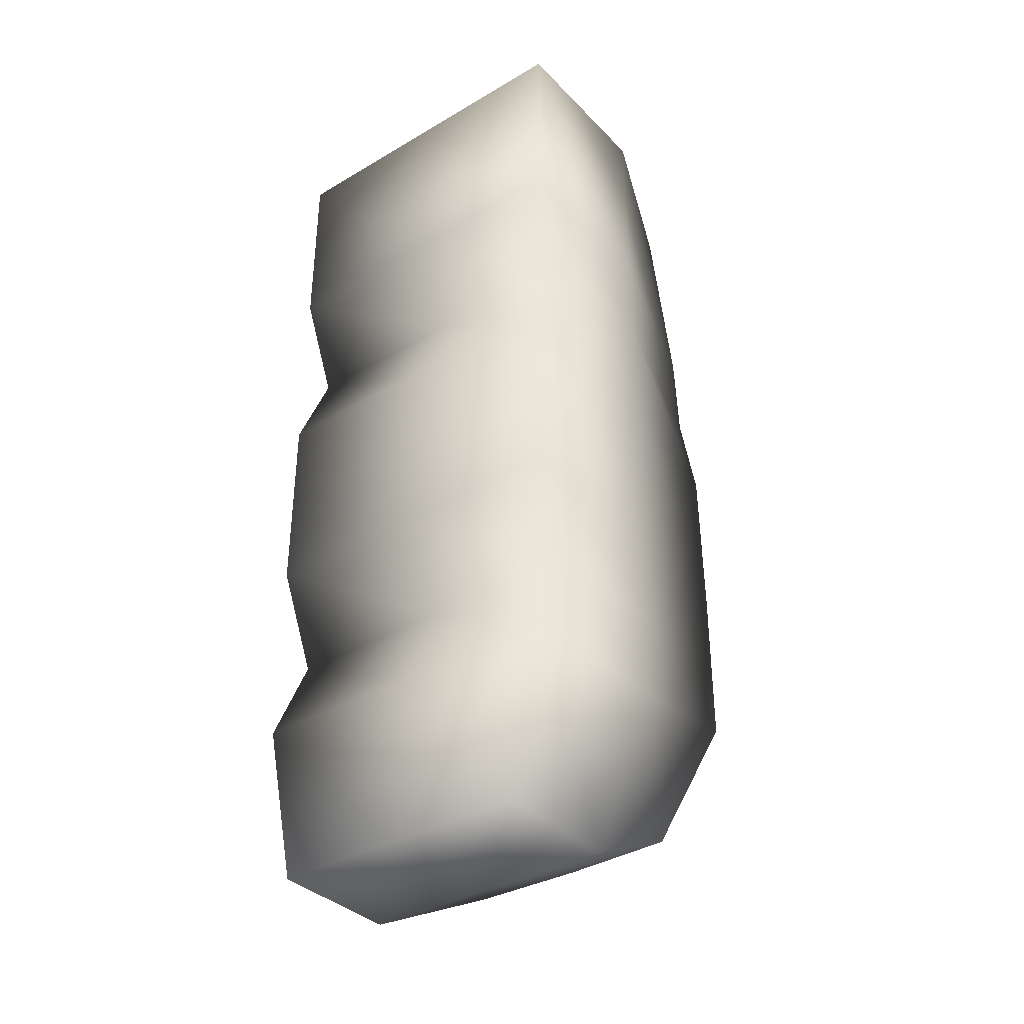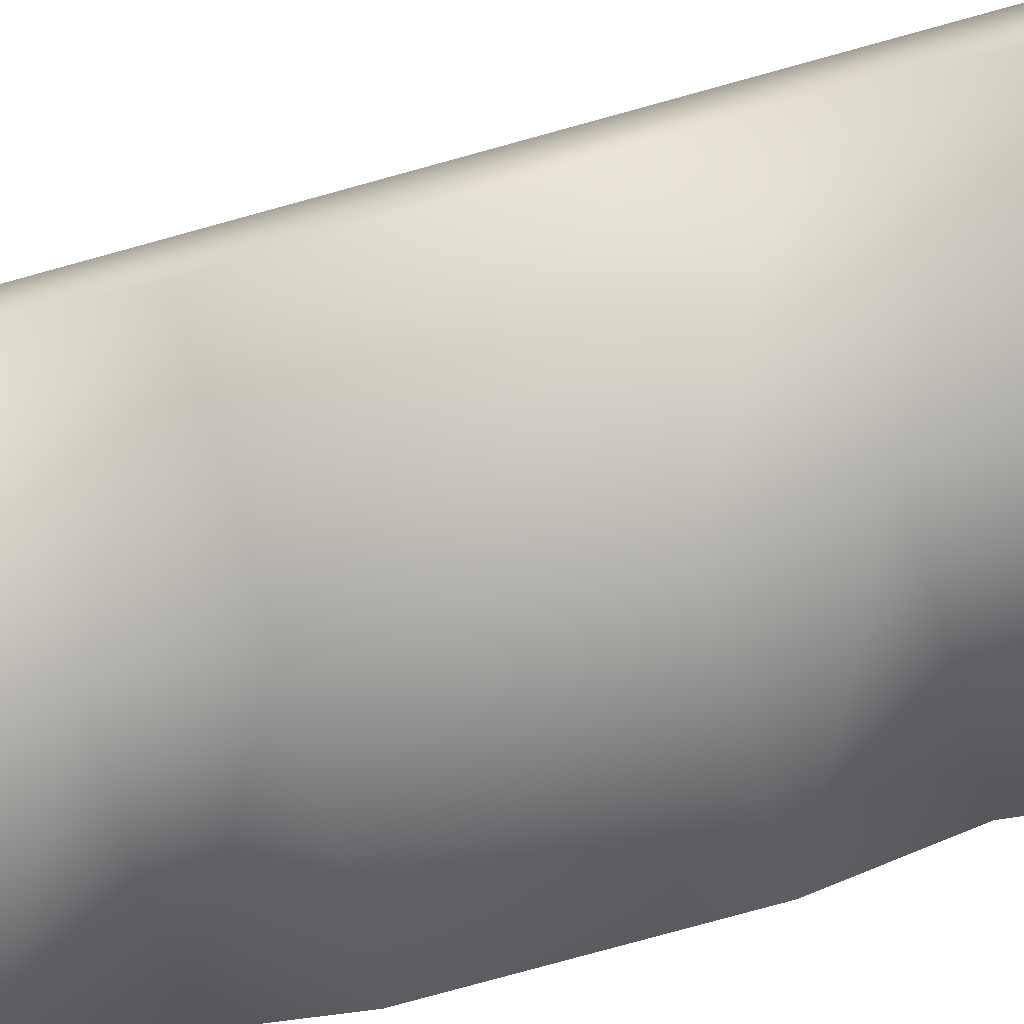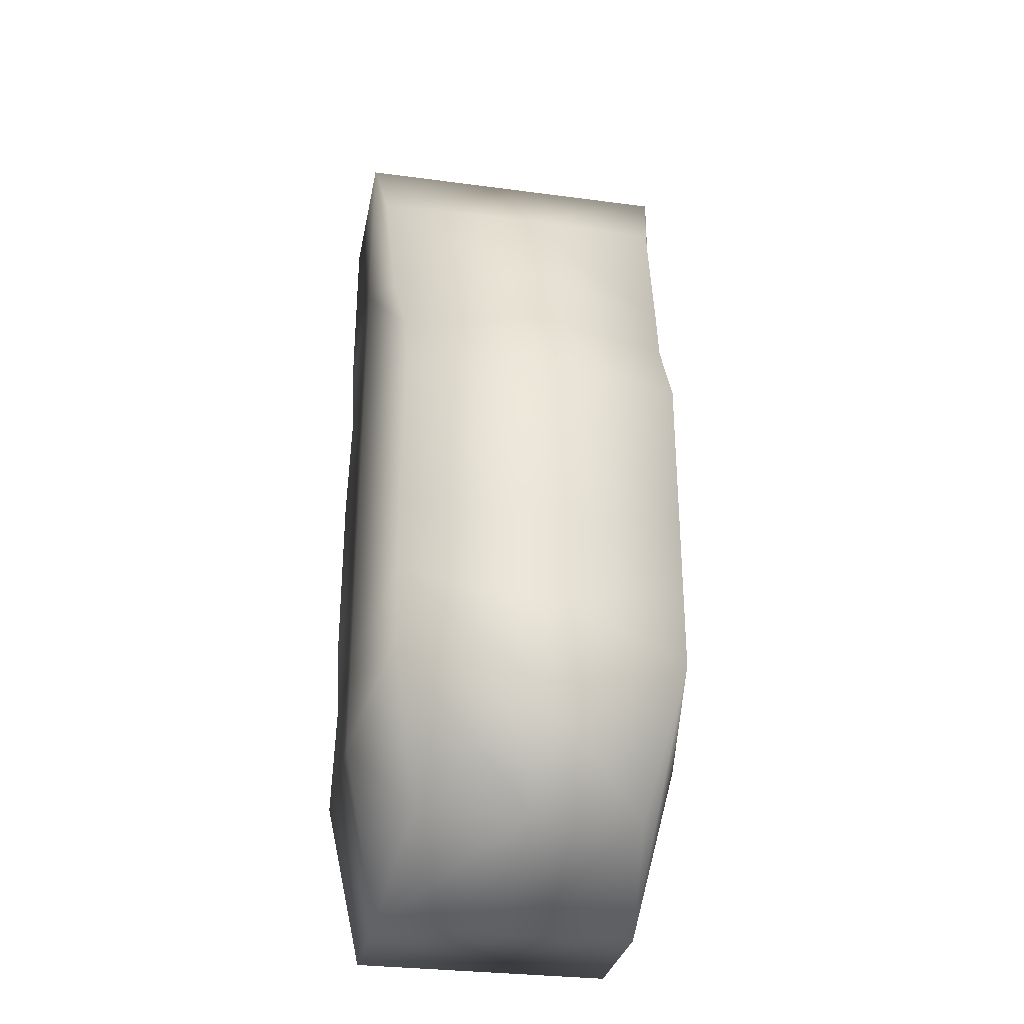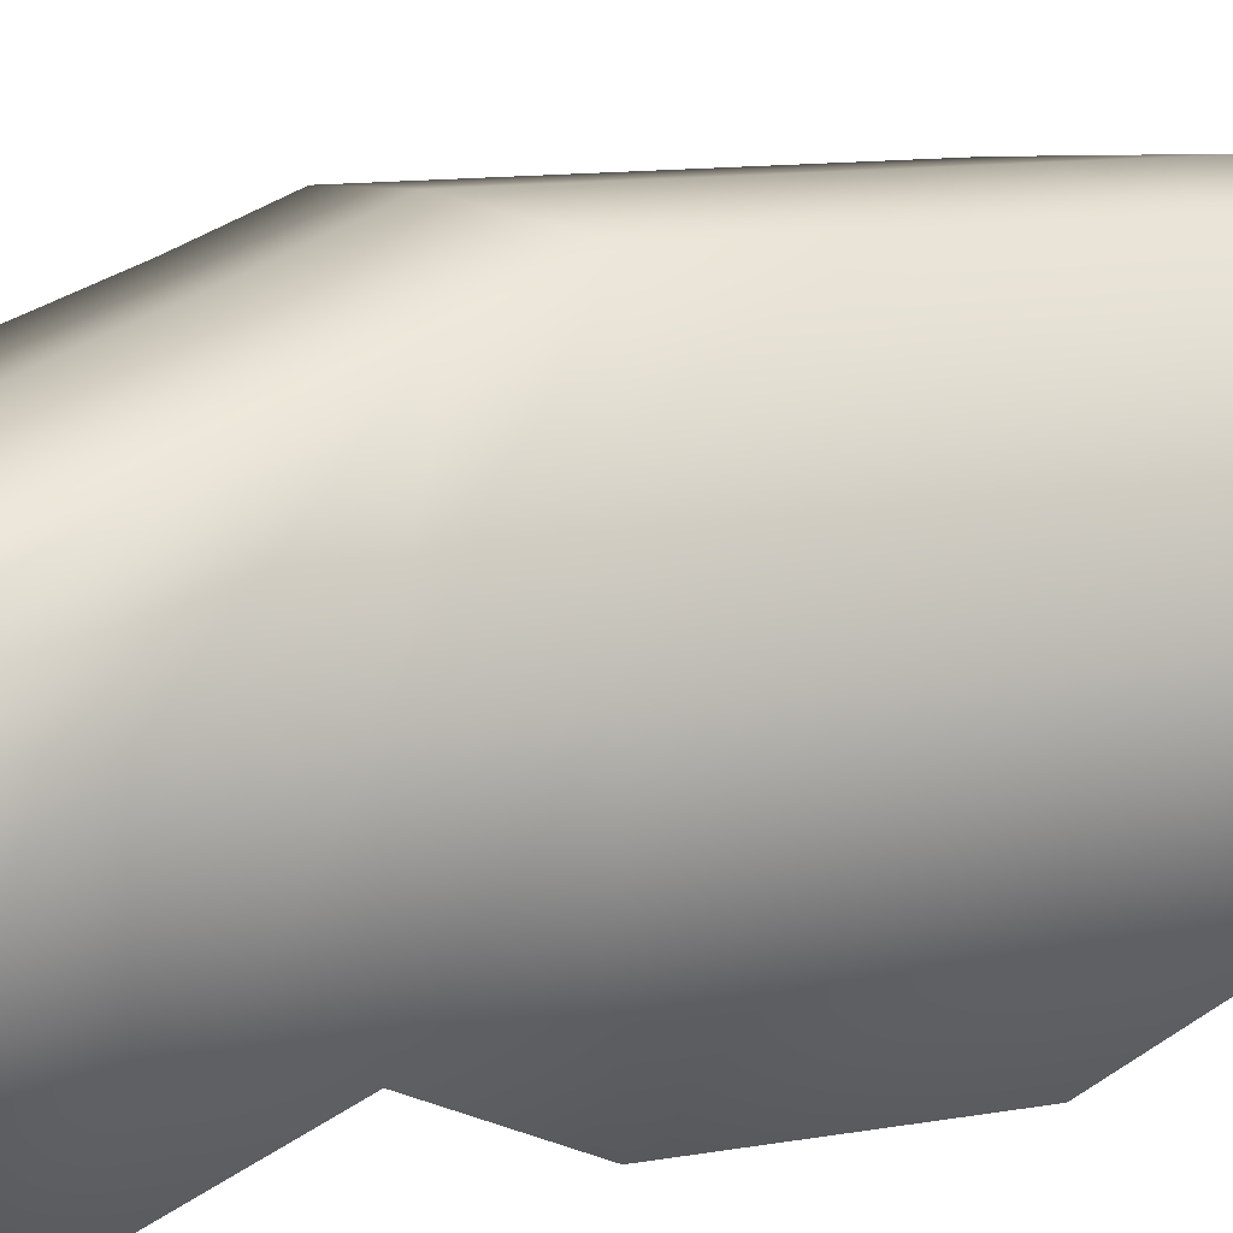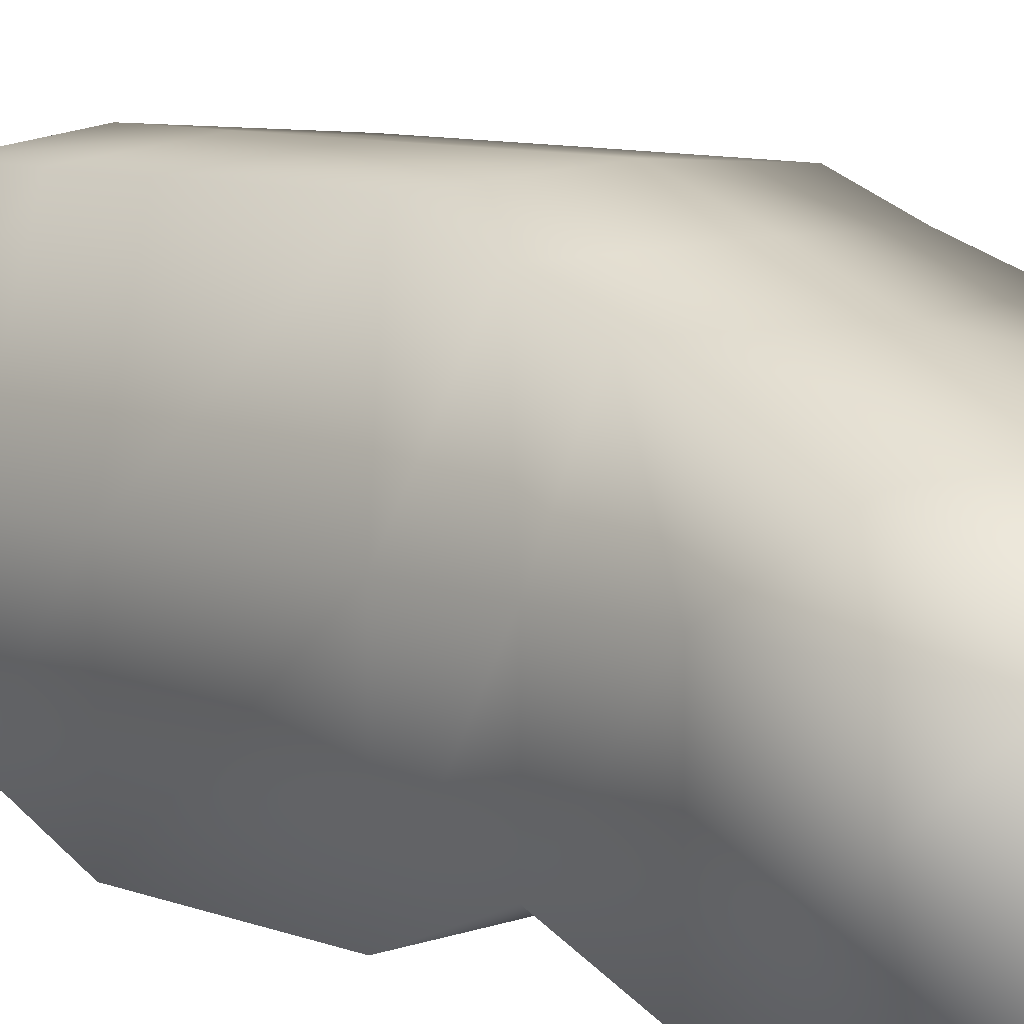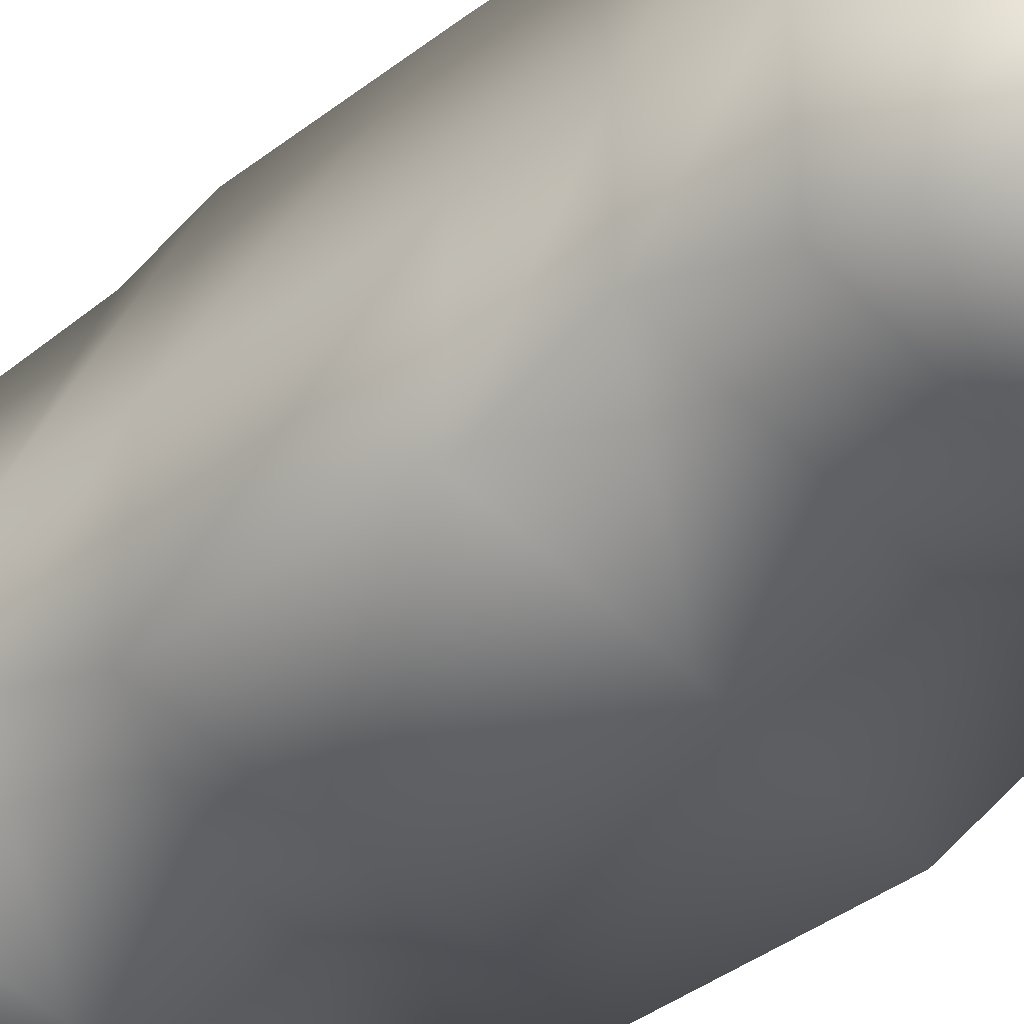
<metadata>
{"format":"obj","ext":"obj","renderer":"f3d","projection":"perspective","resolution":1024,"background":"white","views":[{"elev":-36.1,"azim":37.6,"up":"+Z"},{"elev":-78.8,"azim":-74.6,"up":"+Y"},{"elev":-30.8,"azim":169.2,"up":"+Z"},{"elev":9.7,"azim":63.0,"up":"+Y"},{"elev":8.7,"azim":-44.2,"up":"+Y"},{"elev":-44.6,"azim":130.5,"up":"+Y"}]}
</metadata>
<code>
o Cube
v 0.9425 0.3805 1.628
v 1 -1 2.243
v 0.8479 0.961 -1.988
v 1 -1 -2.243
v -0.8831 0.3805 1.628
v -1 -1 2.243
v -0.8414 0.961 -1.988
v -1 -1 -2.243
v -1 -1 0
v 0 -1 2.243
v 1 0 2.243
v -1 0 -2.243
v 1 0 -2.243
v -1 0 2.243
v 0 1.019 -2.243
v 0.8345 0.961 -0.0935
v 0 -1 -2.243
v -0.8414 0.961 -0.09309
v 0.003663 0.3995 1.628
v 1 -1 0
v 0 0 2.243
v 1 0 0
v 0 -1 0
v -1 0 0
v -1 -0.7519 -1.682
v 0 1.019 0
v -0.8449 0.6562 0.7218
v 1 -1 1.121
v -1 -1 1.121
v 0.9003 0.6562 0.7218
v 1 0 1.121
v 0 -1 1.121
v -1 0 1.121
v 0.006213 0.6582 0.9648
v -1 -1 -1.121
v 0.8479 0.961 -1.04
v -0.8414 0.961 -1.04
v 1 -1 -1.121
v 1 0 -1.121
v 0 -1 -1.121
v -1 0 -1.121
v 0 1.019 -1.121
v -0.7757 -0.2353 -3.233
v -0.652 0.5728 -2.824
v 0.7757 -0.2353 -3.233
v 0.7757 -1.011 -3.233
v 0.003219 0.5918 -2.824
v 0 -1.011 -3.233
v -0.7757 -1.011 -3.233
v 0.6584 0.5728 -2.824
v 0 -0.2353 -3.233
v 0.8479 0.961 -1.514
v 1 0 -1.682
v 0 -0.7519 -1.682
v 0 1.019 -1.682
v -0.8414 0.961 -1.514
v 1 -0.7519 -1.682
v -1 0 -1.682
v -1 -0.7623 0.5607
v 0.83 0.8086 0.3148
v 1 0 0.5607
v 0 -0.7623 0.5607
v 0.03107 0.8386 0.4824
v -0.8152 0.8086 0.3144
v 1 -0.7623 0.5607
v -1 0 0.5607
f 55 15 7 56
f 3 50 47 15
f 33 14 5 27
f 54 17 4 57
f 53 13 3 52
f 21 11 1 19
f 10 2 11 21
f 6 10 21 14
f 14 21 19 5
f 57 4 13 53
f 65 20 22 61
f 61 22 16 60
f 25 8 17 54
f 59 9 23 62
f 62 23 20 65
f 29 6 14 33
f 35 9 24 41
f 41 24 18 37
f 8 49 48 17
f 4 46 45 13
f 12 43 49 8
f 52 3 15 55
f 60 16 26 63
f 63 26 18 64
f 19 34 27 5
f 1 30 34 19
f 59 29 33 66
f 10 32 28 2
f 6 29 32 10
f 11 31 30 1
f 2 28 31 11
f 66 33 27 64
f 16 36 42 26
f 58 41 37 56
f 25 35 41 58
f 9 35 40 23
f 20 38 39 22
f 22 39 36 16
f 23 40 38 20
f 26 42 37 18
f 51 43 44 47
f 48 49 43 51
f 46 48 51 45
f 45 51 47 50
f 13 45 50 3
f 7 44 43 12
f 17 48 46 4
f 15 47 44 7
f 8 25 58 12
f 12 58 56 7
f 36 52 55 42
f 35 25 54 40
f 38 57 53 39
f 39 53 52 36
f 40 54 57 38
f 42 55 56 37
f 24 66 64 18
f 9 59 66 24
f 34 63 64 27
f 30 60 63 34
f 32 62 65 28
f 29 59 62 32
f 31 61 60 30
f 28 65 61 31

</code>
